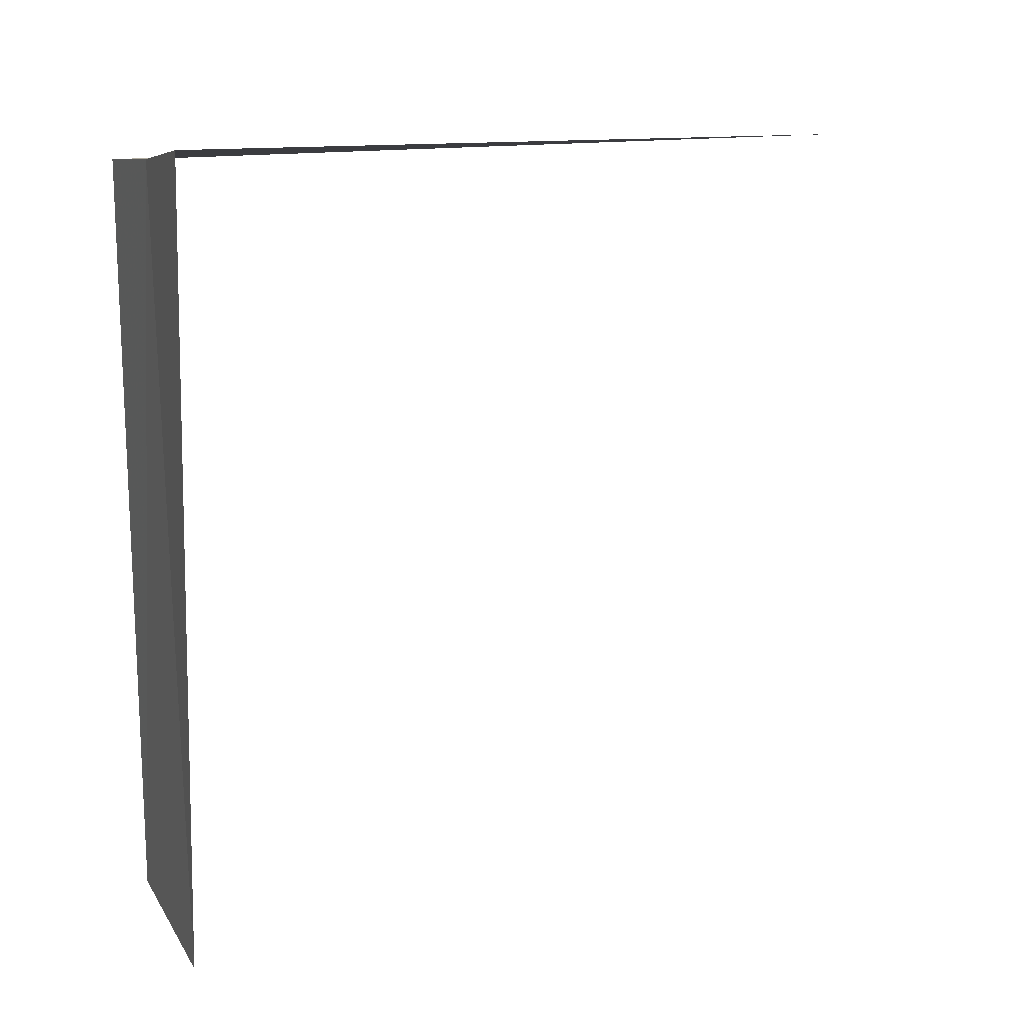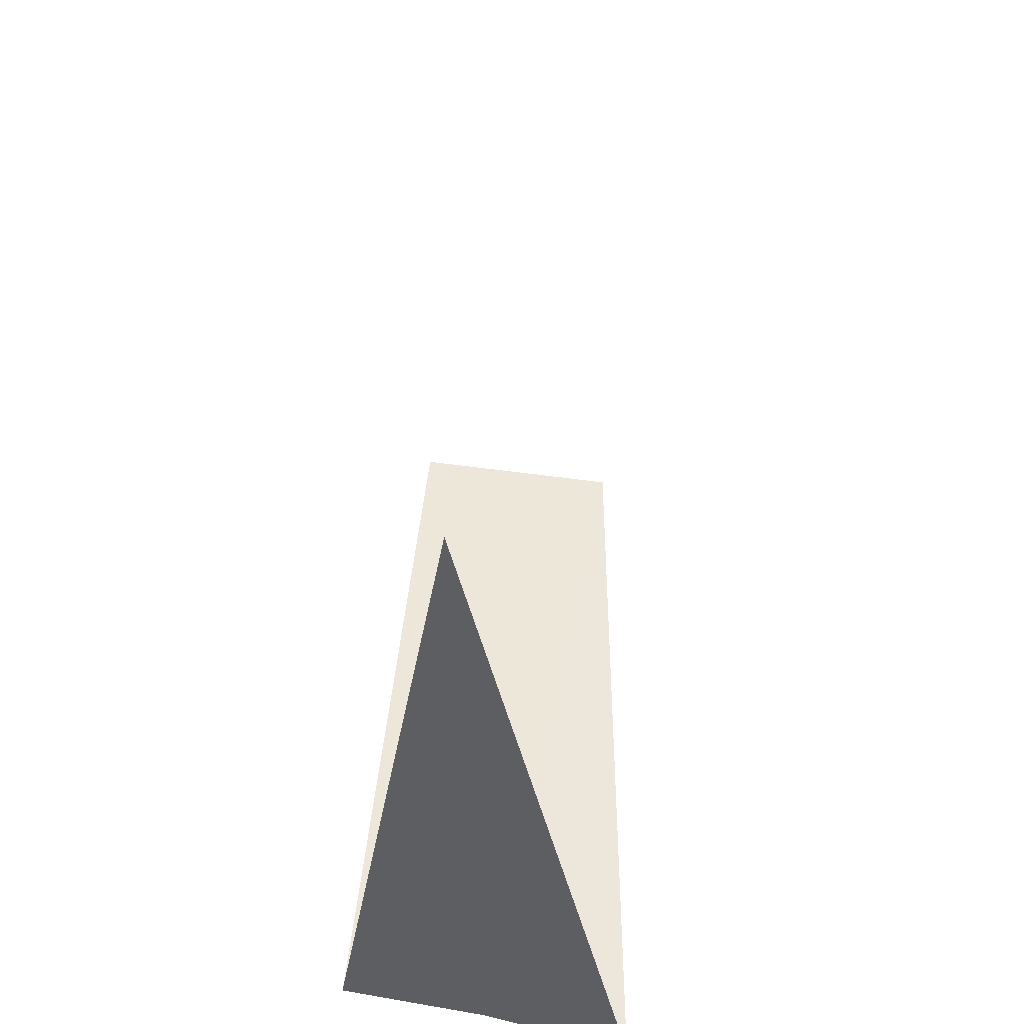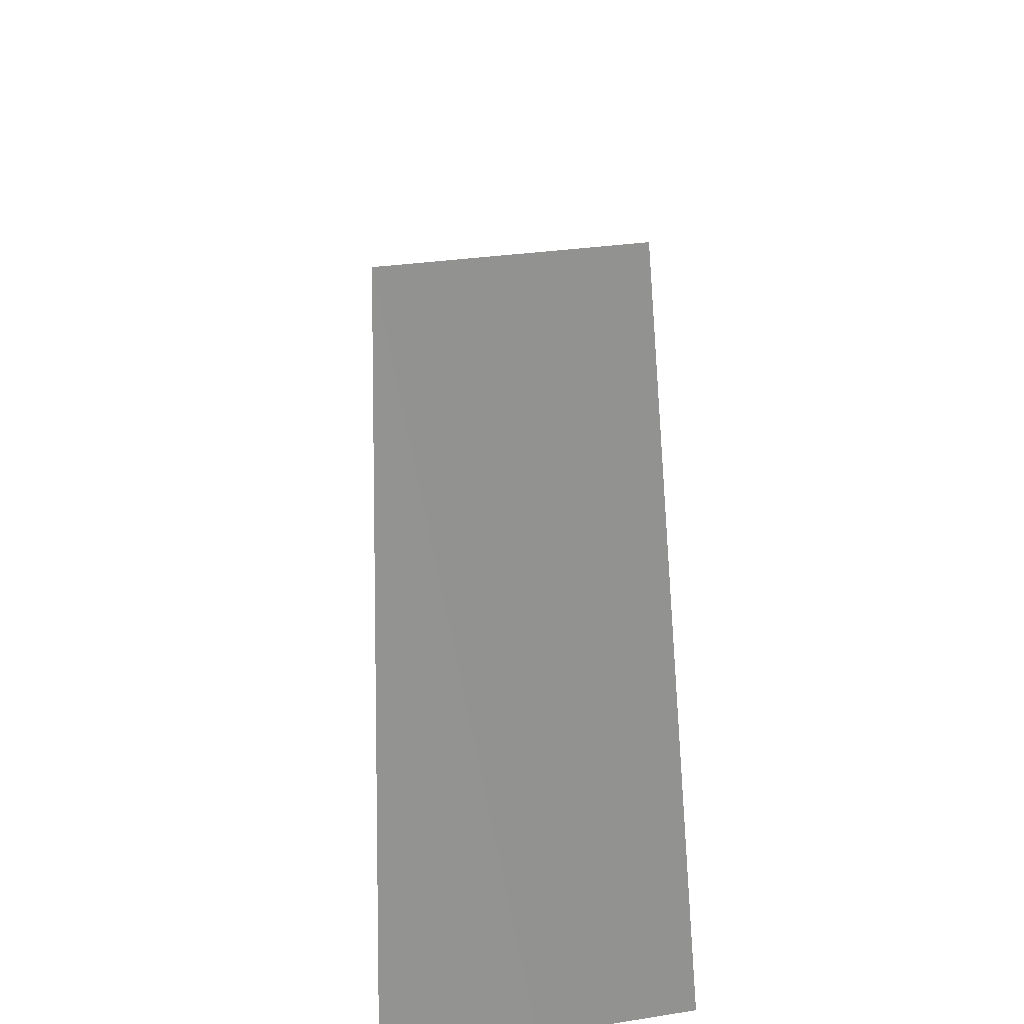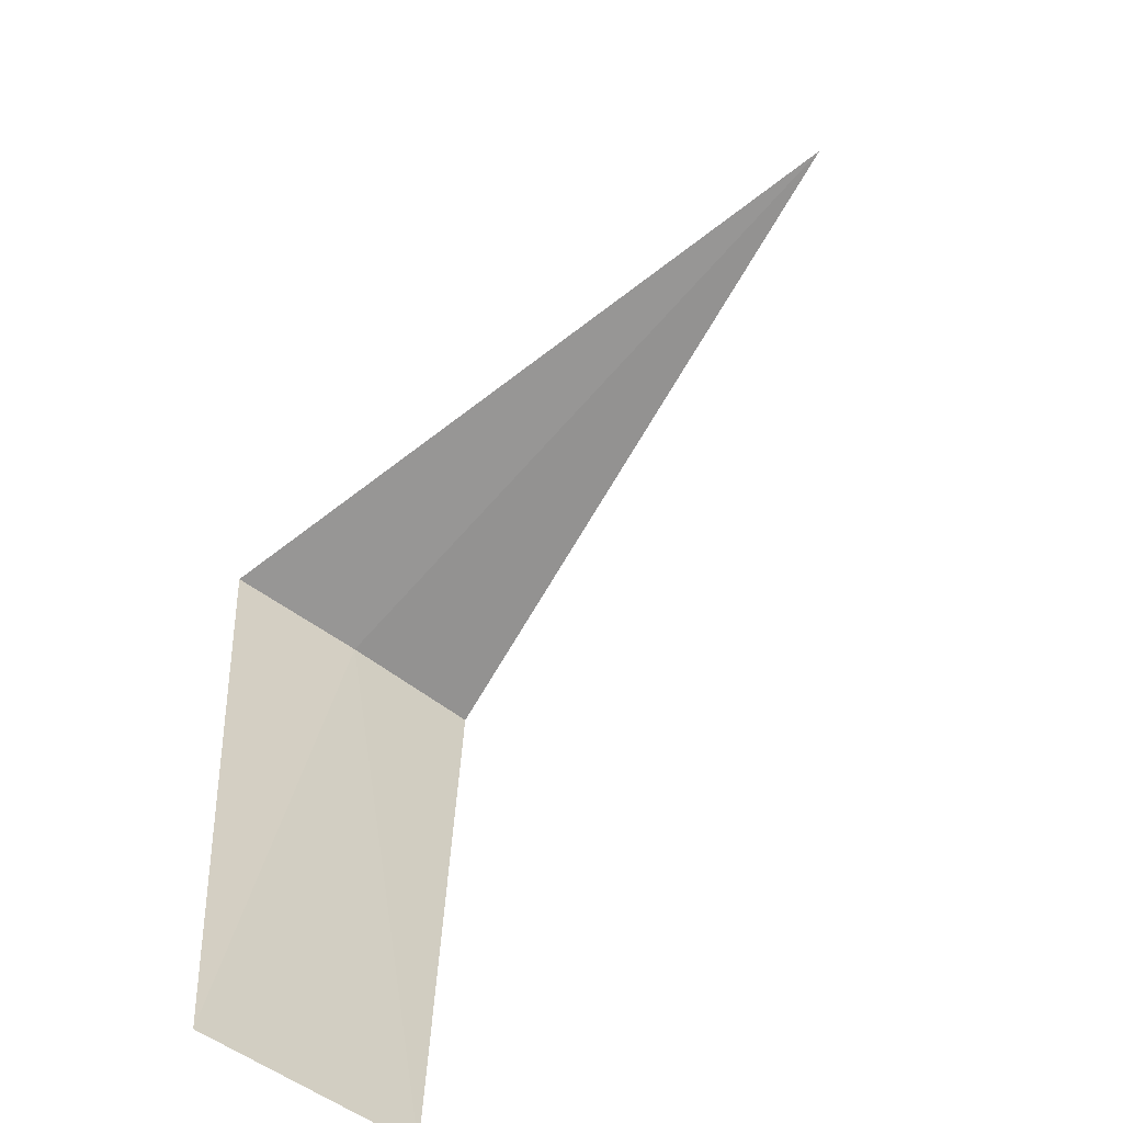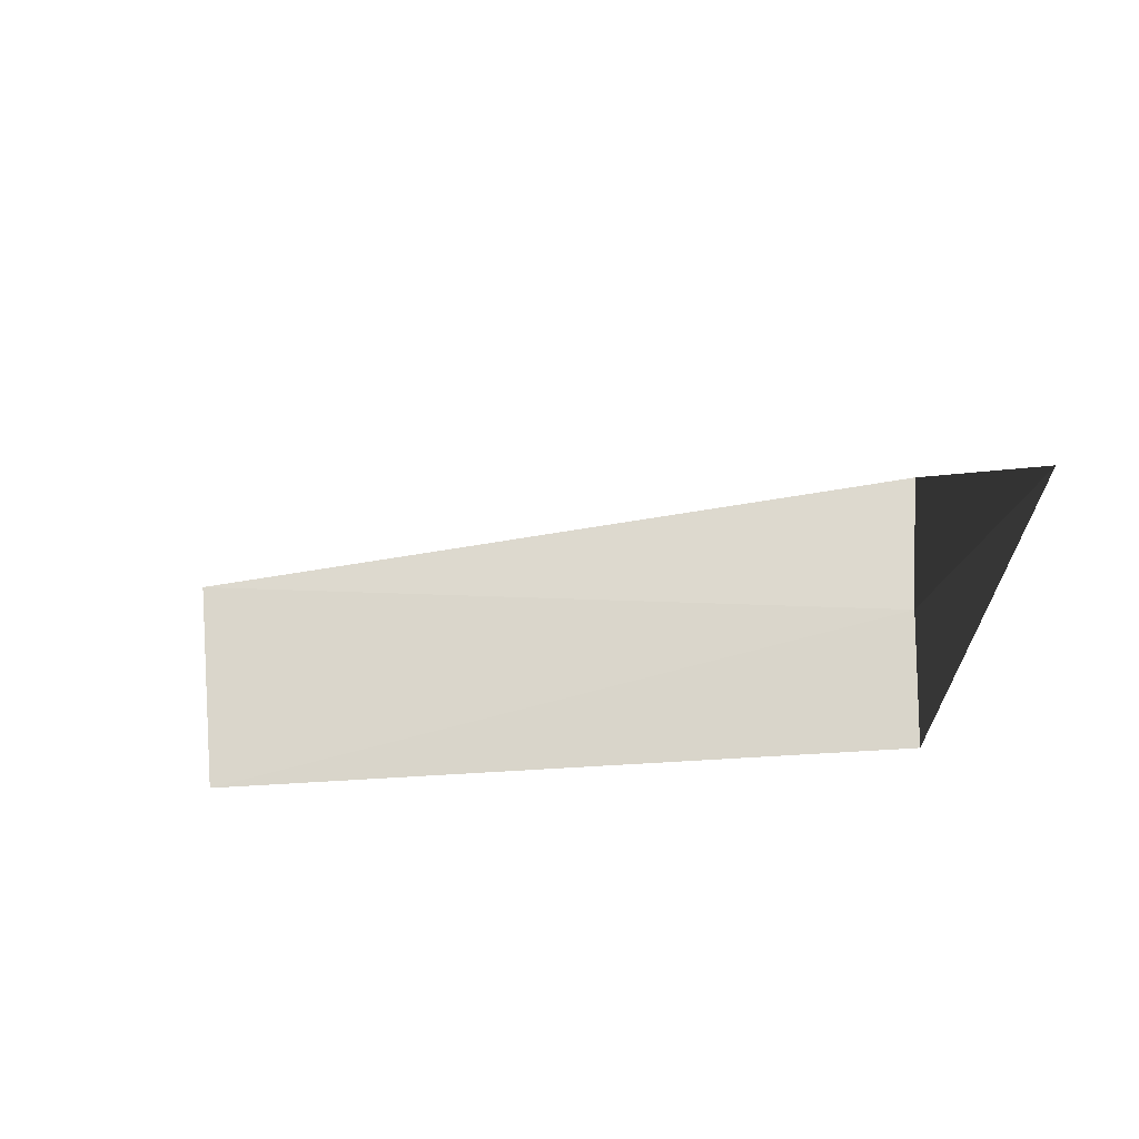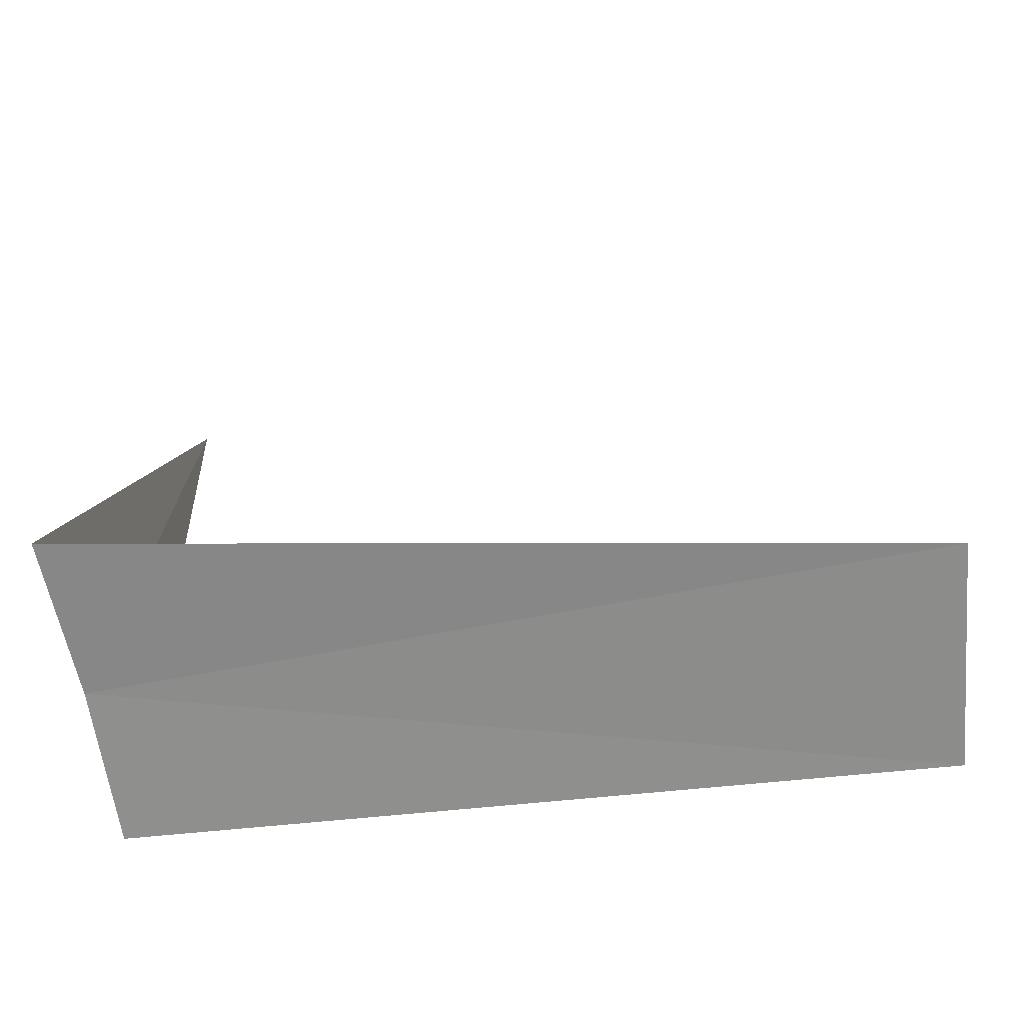
<metadata>
{"format":"obj","ext":"obj","renderer":"f3d","projection":"perspective","resolution":1024,"background":"white","views":[{"elev":13.9,"azim":-116.2,"up":"+Y"},{"elev":48.9,"azim":-175.6,"up":"+Z"},{"elev":-65.7,"azim":3.7,"up":"+Z"},{"elev":-64.3,"azim":-38.9,"up":"+Y"},{"elev":78.9,"azim":85.6,"up":"+Z"},{"elev":-69.4,"azim":-85.5,"up":"+Z"}]}
</metadata>
<code>
v -1.508 -14.92 33.67
v -0.7548 -14.98 33.73
v -1.384 -14.94 37.5
v -2.257 -14.83 33.58
v -1.935 -18.75 33.62
v -0.8312 -18.75 33.73
f 1 3 2
f 1 5 4
f 1 6 5
f 1 2 6
f 1 4 3

</code>
